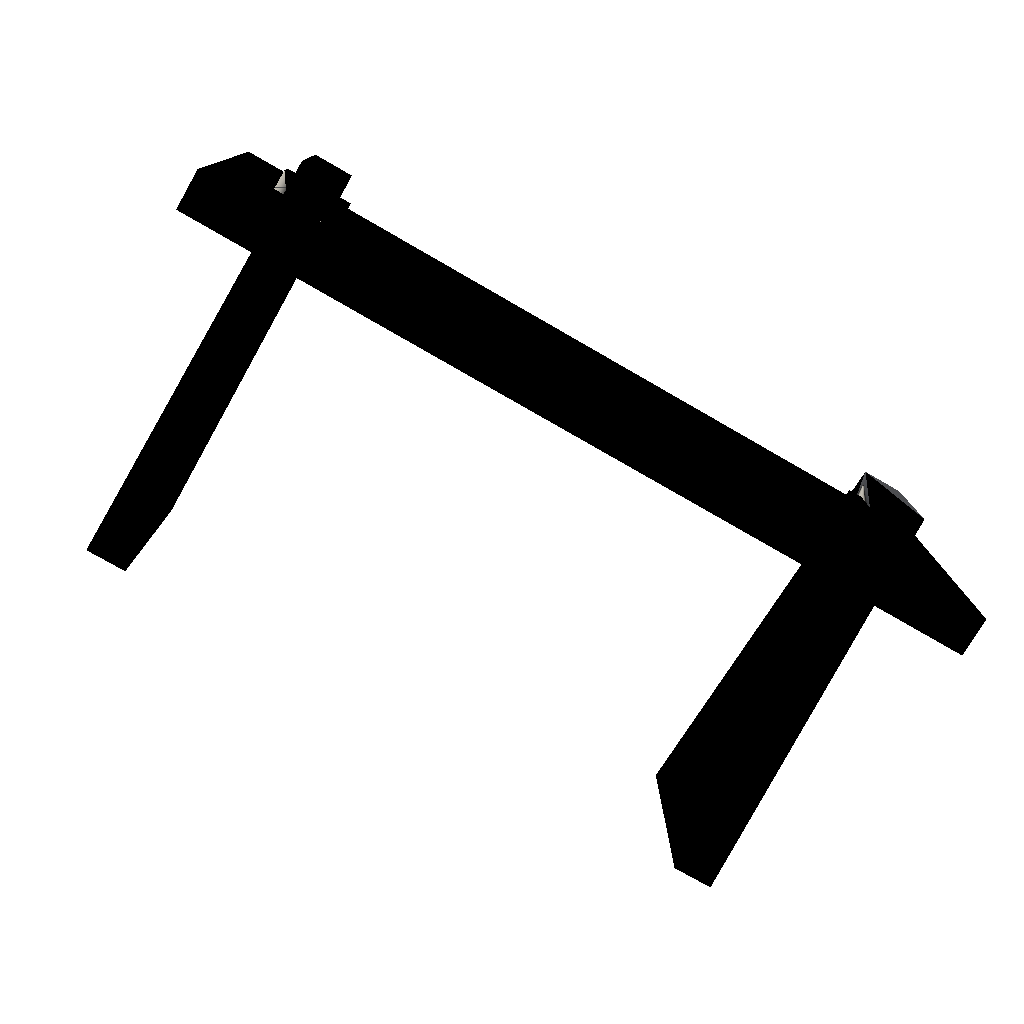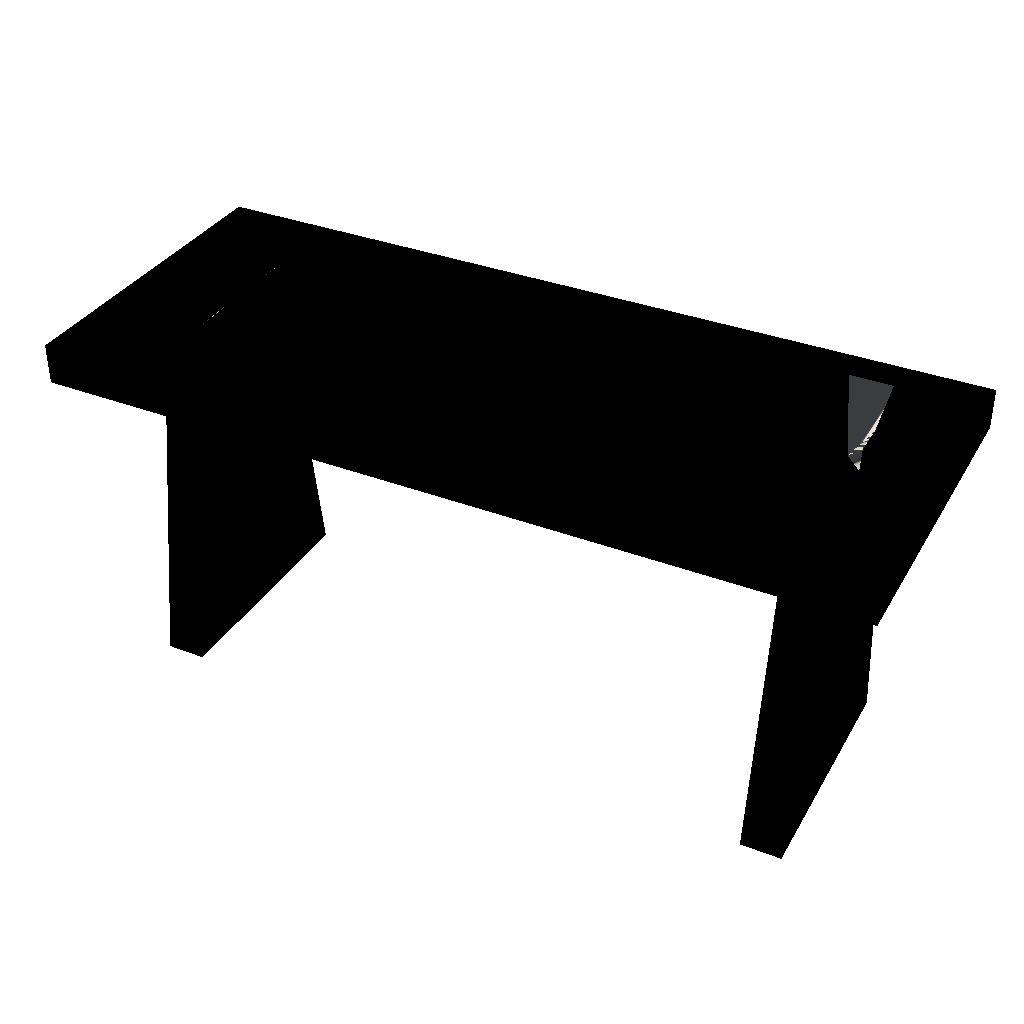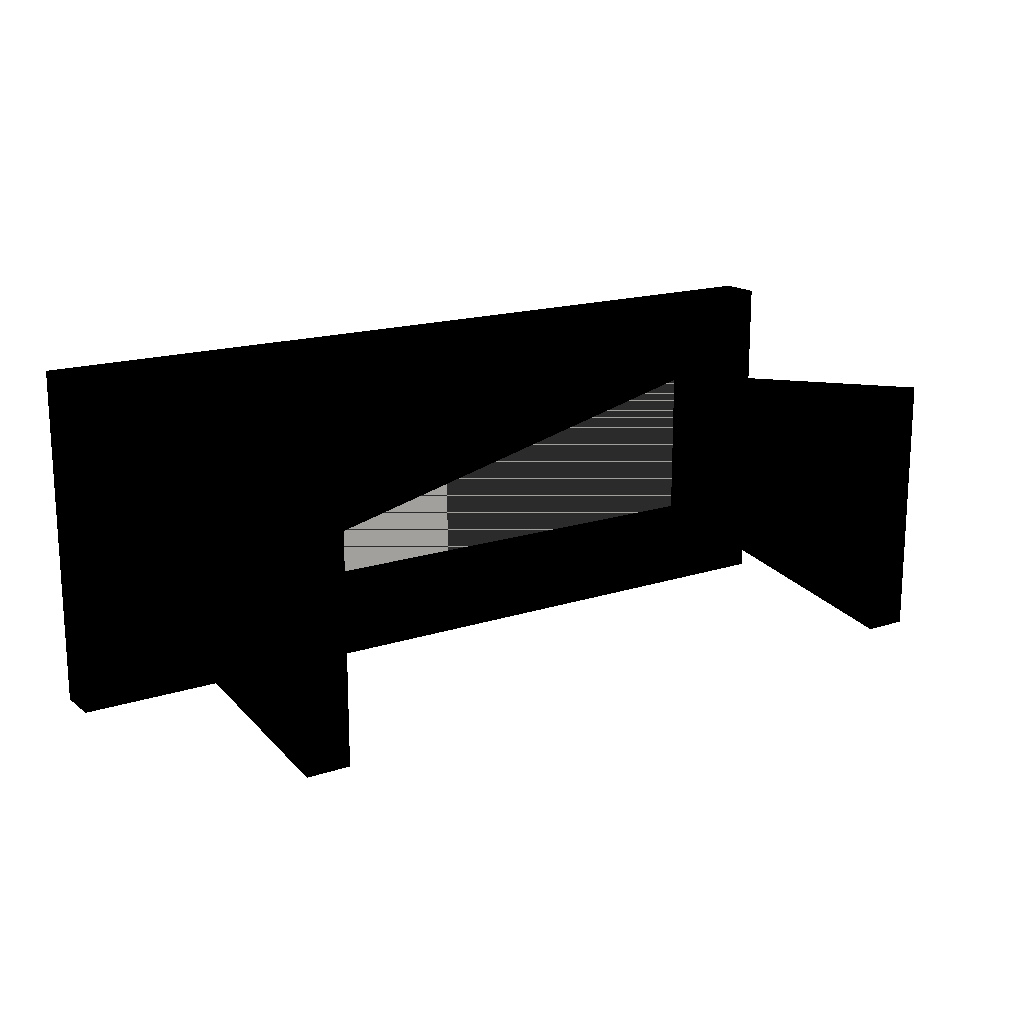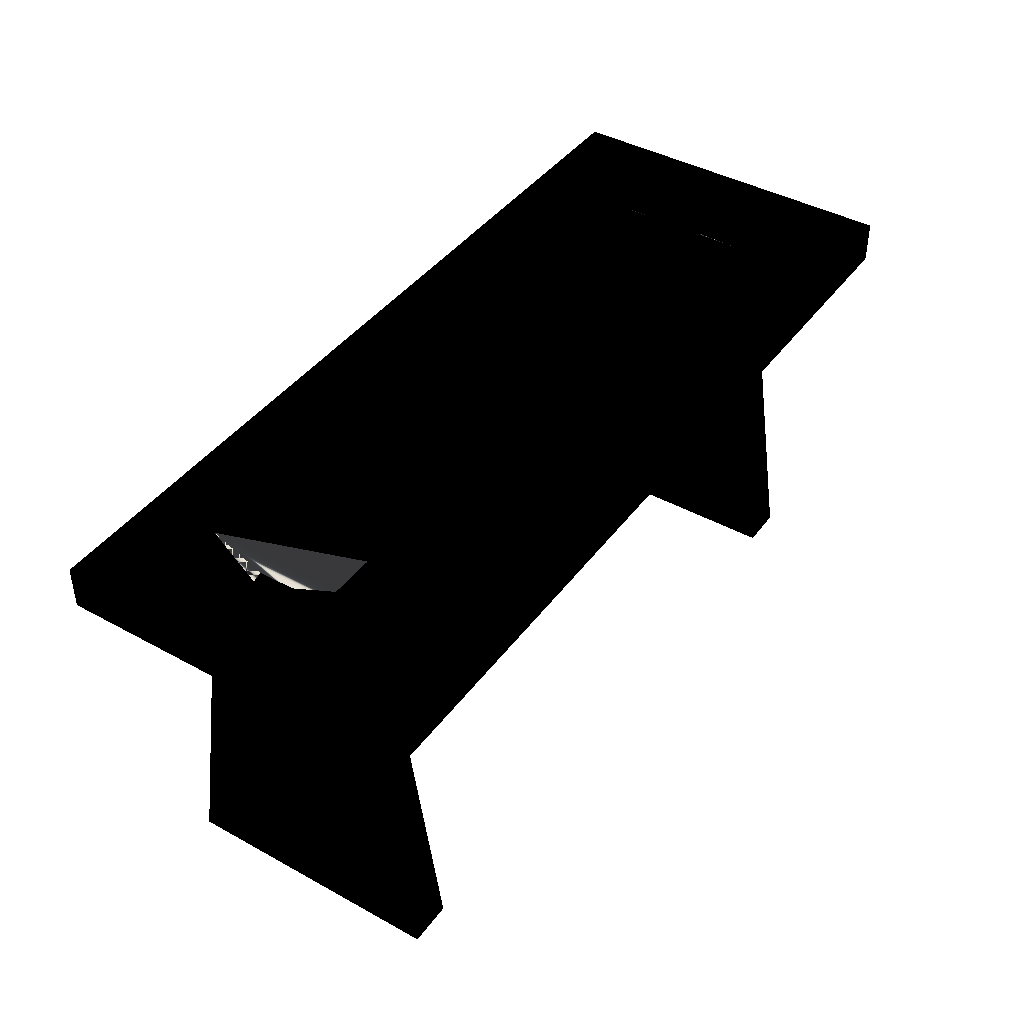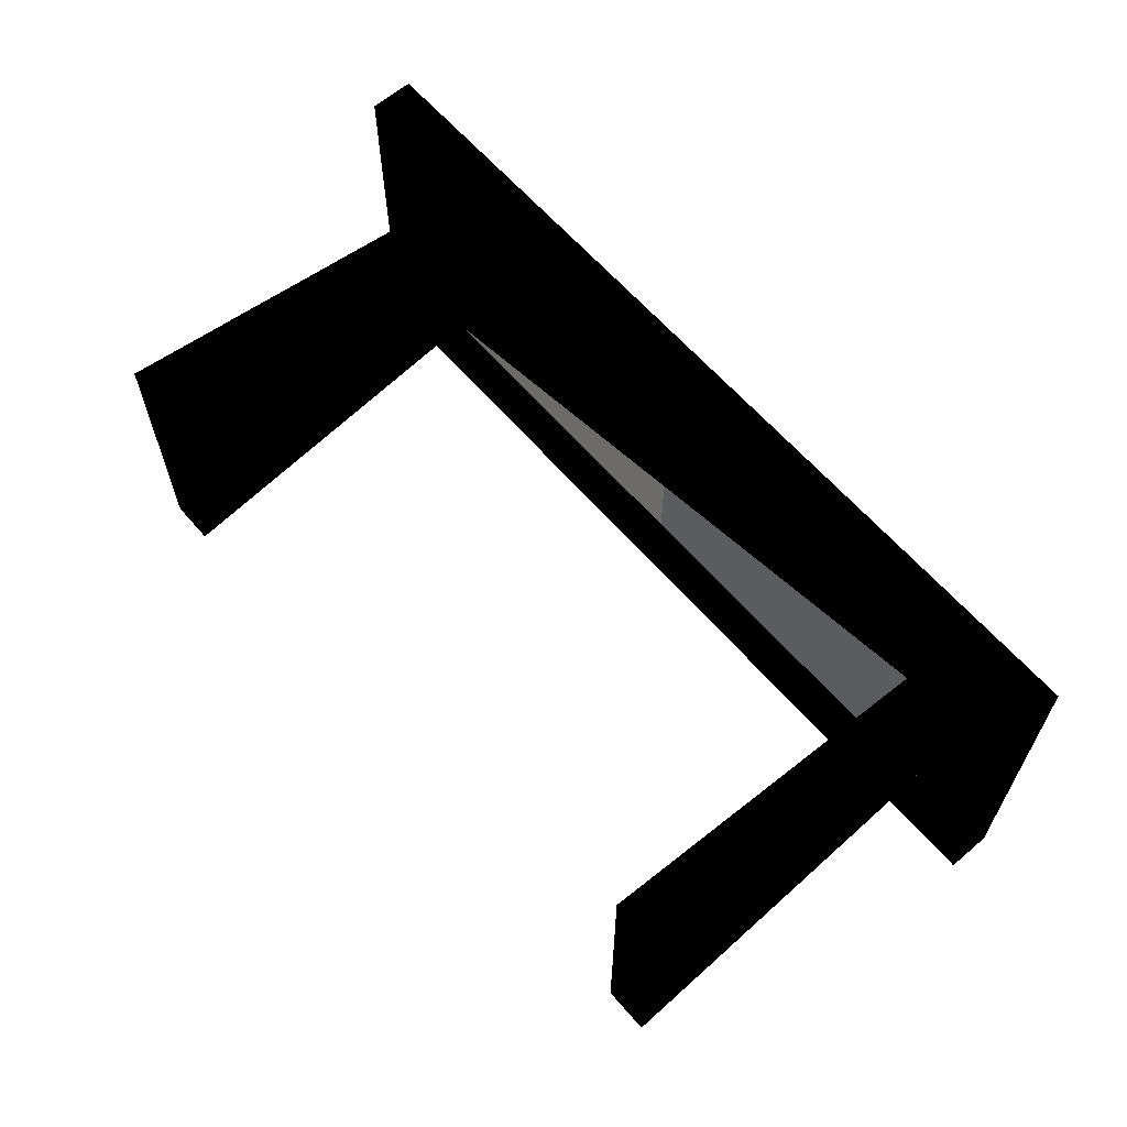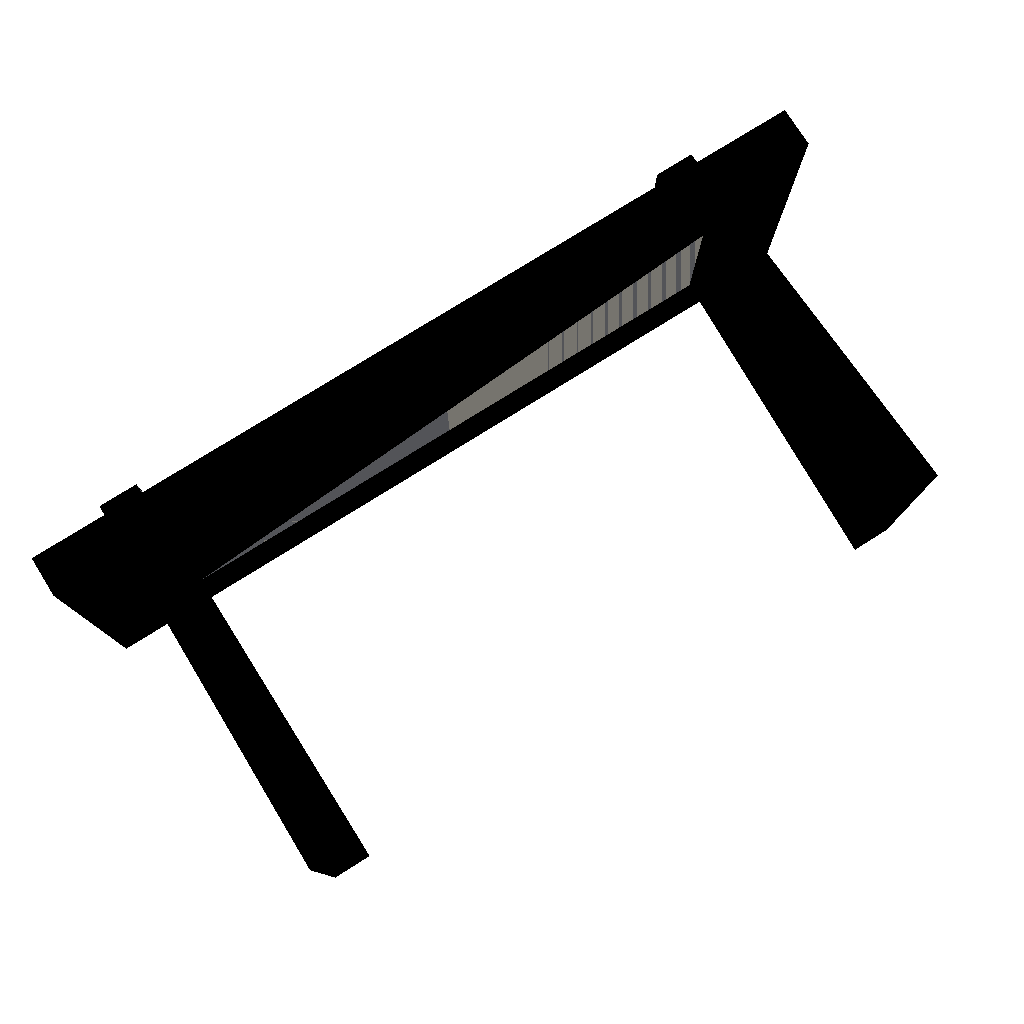
<metadata>
{"format":"obj","ext":"obj","renderer":"f3d","projection":"perspective","resolution":1024,"background":"white","views":[{"elev":-76.6,"azim":150.1,"up":"+Z"},{"elev":35.2,"azim":-153.0,"up":"+Y"},{"elev":16.8,"azim":-33.6,"up":"+Z"},{"elev":42.2,"azim":-56.5,"up":"+Y"},{"elev":62.6,"azim":49.2,"up":"+Z"},{"elev":77.5,"azim":-32.1,"up":"+Z"}]}
</metadata>
<code>
v -0.7255 0.4353 -0.1306
v -0.6384 0.4353 0.1306
v -0.7255 0.4353 0.1306
v -0.6384 0.4353 -0.1306
v -0.7255 0.3476 0.1437
v -0.7255 0.3914 0.03465
v -0.6384 0.3476 -0.1437
v -0.6384 0.3914 -0.05059
v -0.6384 0.3476 0.1437
v -0.7255 0.3494 0.04096
v -0.7255 0.3914 -0.03466
v -0.7255 0.3476 -0.1437
v -0.6384 0.3494 -0.0569
v -0.6384 0.3914 0.05059
v -0.6384 0.3494 0.0569
v 0.6384 0.3476 0.1437
v -0.7255 0.3494 -0.04096
v 0.8706 0.3476 -0.3482
v -0.8706 0.3476 -0.3482
v -0.8706 0.3476 0.3482
v 0.6384 0.3476 -0.1437
v 0.7255 0.3476 0.1437
v 0.6384 0.3494 -0.0569
v 0.7255 0.3476 -0.1437
v 0.8706 0.3476 0.3482
v 0.7255 0.4353 0.1306
v 0.6384 0.4353 -0.1306
v 0.6384 0.3494 0.0569
v 0.6384 0.4353 0.1306
v 0.7255 0.3494 0.04096
v 0.7255 0.3494 -0.04096
v 0.6384 0.3914 -0.05059
v 0.6094 0.3494 -0.06221
v 0.7255 0.4353 -0.1306
v 0.8706 0.2615 -0.3482
v 0.7255 0.2615 -0.3482
v 0.8706 0.2615 -0.1567
v -0.8706 0.2615 0.3482
v -0.7255 0.2615 0.3482
v -0.8706 0.2615 -0.3482
v 0.6384 0.2615 -0.3482
v 0.6384 0.2615 -0.1567
v 0.7255 0.3914 0.03465
v 0.6384 0.3914 0.05059
v 0.7255 0.3914 -0.03466
v 0.6094 0.3494 0.06221
v 0.7255 0.4353 0.1062
v 0.7255 0.2615 -0.1567
v -0.7255 0.2615 0.1567
v -0.6384 0.2615 -0.1567
v 0.7255 0.2615 0.3482
v 0.8706 0.2615 0.3482
v 0.7255 0.2615 0.1567
v 0.7255 0.4353 0.1208
v 0.7545 0.3494 0.03565
v 0.7255 -0.4353 -0.2612
v -0.7255 0.2615 -0.1567
v 0.6384 0.2615 0.1567
v 0.7545 0.3494 -0.03565
v 0.6384 -0.4353 -0.2612
v -0.7255 -0.4353 0.2612
v -0.6384 0.2615 0.1567
v -0.6384 0.2615 0.3482
v 0.6384 0.2615 0.3482
v -0.6384 -0.4353 -0.2612
v 0.6384 -0.4353 0.2612
v 0.7545 0.3914 0.02934
v 0.7255 -0.4353 0.2612
v -0.7255 -0.4353 -0.2612
v 0.7545 0.3914 -0.02935
v -0.6384 -0.4353 0.2612
v -0.7545 0.3914 0.02934
v -0.6094 0.3914 -0.05591
v -0.7545 0.3494 0.03565
v -0.7545 0.3494 -0.03565
v -0.7545 0.3914 -0.02935
v -0.6094 0.3494 -0.06221
v -0.6094 0.3914 0.0559
v -0.6094 0.3494 0.06221
v 0.6094 0.3914 -0.05591
v 0.6094 0.3914 0.0559
f 1 2 3
f 2 1 4
f 2 5 3
f 3 6 1
f 1 7 4
f 4 8 2
f 5 2 9
f 5 10 3
f 3 10 6
f 11 1 6
f 7 1 12
f 7 13 4
f 4 13 8
f 14 2 8
f 15 9 2
f 12 9 5
f 9 16 5
f 10 5 17
f 17 1 11
f 17 12 1
f 9 12 7
f 12 18 7
f 13 7 15
f 15 2 14
f 9 15 7
f 12 17 5
f 12 5 19
f 16 20 5
f 16 9 21
f 7 21 9
f 7 18 21
f 18 12 19
f 19 5 20
f 16 22 20
f 21 22 16
f 21 23 16
f 21 18 24
f 20 22 25
f 16 26 22
f 22 21 24
f 23 21 27
f 28 16 23
f 24 18 22
f 24 27 21
f 18 25 22
f 26 16 29
f 26 30 22
f 31 24 22
f 23 27 32
f 16 28 29
f 23 30 28
f 28 33 23
f 27 24 34
f 35 36 37
f 38 39 40
f 41 40 42
f 27 26 29
f 30 26 43
f 31 22 30
f 24 31 34
f 32 27 44
f 45 23 32
f 29 28 44
f 30 23 31
f 30 44 28
f 33 28 46
f 47 27 34
f 36 48 37
f 49 40 39
f 42 40 50
f 51 52 53
f 26 27 54
f 29 44 27
f 43 26 45
f 44 30 43
f 43 31 30
f 31 55 30
f 34 31 45
f 43 32 44
f 23 45 31
f 32 43 45
f 54 27 47
f 34 54 47
f 37 53 52
f 48 53 37
f 42 56 48
f 42 53 48
f 57 40 49
f 50 40 57
f 42 50 58
f 34 26 54
f 34 45 26
f 31 43 45
f 55 31 59
f 56 53 48
f 56 42 60
f 53 42 58
f 61 57 49
f 57 62 49
f 63 64 62
f 57 65 50
f 62 57 50
f 50 62 58
f 66 42 58
f 58 62 64
f 53 66 58
f 67 59 55
f 53 56 68
f 42 66 60
f 57 61 69
f 62 61 49
f 65 57 69
f 65 62 50
f 66 53 68
f 59 67 70
f 61 62 71
f 62 65 71
f 3 2 1
f 4 1 2
f 3 5 2
f 1 6 3
f 4 7 1
f 2 8 4
f 9 2 5
f 3 10 5
f 6 10 3
f 6 1 11
f 12 1 7
f 4 13 7
f 8 13 4
f 8 2 14
f 2 9 15
f 5 9 12
f 5 16 9
f 17 5 10
f 10 6 15
f 72 10 6
f 6 10 72
f 11 1 17
f 11 8 6
f 11 72 6
f 6 72 11
f 1 12 17
f 7 12 9
f 7 18 12
f 15 7 13
f 13 8 17
f 73 13 8
f 8 13 73
f 14 2 15
f 14 6 8
f 14 73 8
f 8 73 14
f 7 15 9
f 5 17 12
f 19 5 12
f 5 20 16
f 21 9 16
f 17 10 13
f 10 17 74
f 14 15 6
f 15 13 10
f 10 72 74
f 74 72 10
f 11 17 8
f 75 11 17
f 17 11 75
f 72 11 76
f 76 11 72
f 9 21 7
f 21 18 7
f 19 12 18
f 13 15 77
f 13 73 77
f 77 73 13
f 15 78 14
f 14 78 15
f 73 14 78
f 78 14 73
f 20 5 19
f 20 22 16
f 16 22 21
f 16 23 21
f 75 74 17
f 72 75 74
f 74 75 72
f 11 75 76
f 76 75 11
f 75 72 76
f 76 72 75
f 24 18 21
f 18 36 19
f 79 77 15
f 73 79 77
f 77 79 73
f 78 15 79
f 79 15 78
f 79 73 78
f 78 73 79
f 40 20 19
f 25 22 20
f 22 26 16
f 24 21 22
f 27 21 23
f 23 16 28
f 22 18 24
f 21 27 24
f 36 18 35
f 19 36 41
f 20 40 38
f 19 41 40
f 22 25 18
f 20 52 25
f 29 16 26
f 22 30 26
f 22 24 31
f 32 27 23
f 29 28 16
f 28 30 23
f 23 33 28
f 34 24 27
f 18 37 35
f 37 36 35
f 40 39 38
f 39 20 38
f 42 40 41
f 52 18 25
f 52 20 51
f 29 26 27
f 43 26 30
f 30 22 31
f 34 31 24
f 44 27 32
f 32 23 45
f 23 80 32
f 32 80 23
f 44 28 29
f 31 23 30
f 28 44 30
f 46 28 33
f 80 23 33
f 33 23 80
f 34 27 47
f 37 18 52
f 37 48 36
f 39 40 49
f 63 20 39
f 50 40 42
f 51 20 64
f 53 52 51
f 54 27 26
f 27 44 29
f 45 26 43
f 43 30 44
f 55 43 30
f 30 43 55
f 30 31 43
f 30 55 31
f 45 31 34
f 80 44 32
f 32 44 80
f 44 32 43
f 31 45 23
f 45 43 32
f 44 46 28
f 28 46 44
f 81 33 46
f 46 33 81
f 33 81 80
f 80 81 33
f 47 27 54
f 47 54 34
f 52 53 37
f 37 53 48
f 48 56 42
f 48 53 42
f 49 40 57
f 49 63 39
f 64 20 63
f 57 40 50
f 58 50 42
f 58 51 64
f 51 58 53
f 54 26 34
f 26 45 34
f 67 45 43
f 43 45 67
f 45 43 31
f 43 55 67
f 67 55 43
f 59 31 55
f 70 31 45
f 45 31 70
f 44 80 81
f 81 80 44
f 46 44 81
f 81 44 46
f 48 53 56
f 60 42 56
f 58 42 53
f 49 57 61
f 49 62 57
f 63 49 62
f 62 64 63
f 50 65 57
f 50 57 62
f 58 62 50
f 58 42 66
f 64 62 58
f 58 66 53
f 45 67 70
f 70 67 45
f 55 59 67
f 31 70 59
f 59 70 31
f 68 56 53
f 60 66 42
f 69 61 57
f 49 61 62
f 69 57 65
f 50 62 65
f 68 53 66
f 70 67 59
f 71 62 61
f 71 65 62
f 15 6 10
f 6 8 11
f 17 8 13
f 8 6 14
f 13 10 17
f 74 17 10
f 6 15 14
f 10 13 15
f 8 17 11
f 77 15 13
f 17 74 75
f 19 36 18
f 15 77 79
f 19 20 40
f 35 18 36
f 41 36 19
f 38 40 20
f 40 41 19
f 25 52 20
f 35 37 18
f 48 41 36
f 36 41 48
f 38 20 39
f 25 18 52
f 51 20 52
f 52 18 37
f 41 48 42
f 42 48 41
f 39 20 63
f 64 20 51
f 39 63 49
f 63 20 64
f 64 51 58
f 53 58 51
f 62 49 63

</code>
